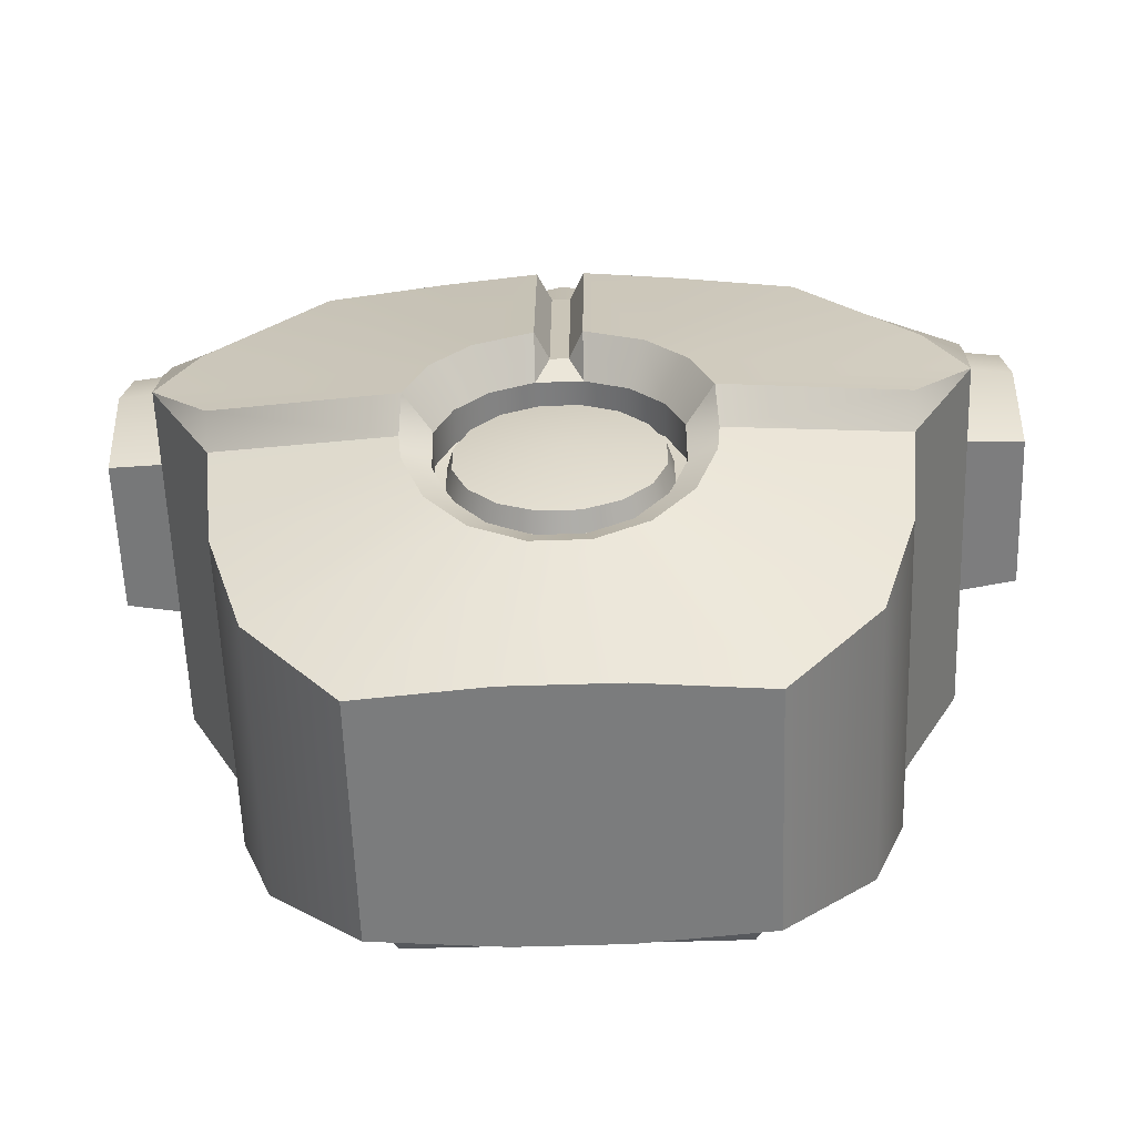
<metadata>
{"format":"obj","ext":"obj","renderer":"f3d","projection":"perspective","resolution":1024,"background":"white","views":[{"elev":-58.6,"azim":-178.1,"up":"+Y"}]}
</metadata>
<code>
o robottorso_Sphere.016
v 0.03472 0.2732 0.03935
v 0.06495 0.2732 0.01915
v 0.08515 0.2732 -0.01108
v 0.09224 0.2732 -0.04674
v 0.08515 0.2732 -0.0824
v 0.06495 0.2732 -0.1126
v 0.03472 0.2732 -0.1328
v -0.000956 0.2732 -0.1399
v -0.0366 0.2732 -0.1328
v -0.06683 0.2732 -0.1126
v -0.08703 0.2732 -0.0824
v -0.09413 0.2732 -0.04674
v -0.08703 0.2732 -0.01108
v -0.06683 0.2732 0.01915
v -0.0366 0.2732 0.03935
v -0.000956 0.2732 0.04645
v 0.05554 0.1645 0.08961
v 0.1034 0.1645 0.05762
v 0.1354 0.1645 0.009741
v 0.1466 0.1645 -0.04674
v 0.1354 0.1645 -0.1032
v 0.1034 0.1645 -0.1511
v 0.05554 0.1645 -0.1831
v -0.000956 0.1645 -0.1943
v -0.05742 0.1645 -0.1831
v -0.1053 0.1645 -0.1511
v -0.1373 0.1645 -0.1032
v -0.1485 0.1645 -0.04674
v -0.1373 0.1645 0.009741
v -0.1053 0.1645 0.05762
v -0.05742 0.1645 0.08961
v -0.000956 0.1645 0.1008
v -0.1592 -0.3662 0.1965
v -0.1592 -0.02128 0.1965
v -0.1801 0.006934 0.1365
v -0.2041 -0.4386 0.06805
v 0.1302 -0.04835 0.1965
v -0.1321 -0.04835 0.1965
v -0.1321 -0.04835 0.1719
v 0.1302 -0.04835 0.1719
v 0.1572 -0.3662 0.1965
v 0.2022 -0.4386 0.06805
v 0.1572 -0.02128 0.1965
v 0.1782 0.006934 0.1365
v 0.1302 -0.3391 0.1965
v -0.1321 -0.3391 0.1965
v 0.1302 -0.3391 0.1719
v -0.1321 -0.3391 0.1719
v -0.01873 -0.2309 0.1672
v 0.119 -0.2309 0.1672
v 0.1043 -0.2309 0.1987
v -0.004104 -0.2309 0.1987
v 0.119 -0.0653 0.1672
v -0.01873 -0.0653 0.1672
v -0.004104 -0.0653 0.1987
v 0.1043 -0.0653 0.1987
v 0.119 -0.158 0.1672
v 0.1043 -0.158 0.1987
v 0.1043 -0.1382 0.1987
v -0.004104 -0.1382 0.1987
v 0.1043 -0.3236 0.1987
v 0.1043 -0.2508 0.1987
v -0.004104 -0.2508 0.1987
v -0.004104 -0.3236 0.1987
v -0.004104 -0.158 0.1987
v -0.01873 -0.1382 0.1672
v -0.01873 -0.2508 0.1672
v -0.01873 -0.3236 0.1672
v -0.01873 -0.158 0.1672
v 0.119 -0.1382 0.1672
v 0.119 -0.3236 0.1672
v 0.119 -0.2508 0.1672
v -0.1049 -0.0658 0.1875
v -0.08506 -0.0658 0.1976
v -0.06219 -0.0658 0.1976
v -0.04238 -0.0658 0.1875
v -0.03368 -0.0658 0.1695
v -0.1136 -0.0658 0.1695
v -0.1136 -0.3231 0.1695
v -0.1049 -0.3231 0.1875
v -0.04238 -0.3231 0.1875
v -0.06219 -0.3231 0.1976
v -0.08506 -0.3231 0.1976
v -0.03368 -0.3231 0.1695
v -0.08989 -0.3457 0.117
v -0.000956 -0.2863 0.1331
v -0.1059 -0.2654 0.1331
v -0.1304 -0.2605 -0.3047
v -0.2997 -0.2268 -0.2753
v -0.3591 -0.1379 -0.2483
v -0.1107 -0.2129 -0.3047
v -0.1059 -0.2654 -0.2693
v -0.1304 -0.2605 -0.3047
v -0.1107 -0.2129 -0.3047
v -0.0899 -0.2268 -0.2693
v -0.07659 -0.2106 0.144
v -0.298 -0.2506 0.1045
v -0.3591 -0.1379 0.09921
v -0.3233 -0.07087 0.1126
v -0.3591 -0.1379 -0.2483
v -0.3702 -0.0211 -0.2038
v -0.3233 -0.07087 -0.2483
v -0.3233 -0.07087 -0.2483
v -0.0743 -0.1765 -0.3047
v -0.06038 -0.1973 -0.2693
v -0.2163 0.03609 0.134
v -0.2542 0.09279 -0.2038
v -0.2163 0.03609 -0.2483
v -0.2163 0.03609 -0.2483
v -0.0743 -0.1765 -0.3047
v -0.1082 0.03609 0.1532
v -0.1082 0.03609 -0.2609
v -0.02249 0.03609 -0.2688
v -0.02197 -0.1563 -0.3047
v -0.02197 -0.1563 -0.3047
v -0.02183 -0.1814 -0.2693
v -0.000956 -0.1793 0.1503
v -0.000956 0.03609 0.1552
v -0.02183 -0.1814 -0.2693
v -0.02197 -0.1563 -0.3047
v -0.00936 -0.1551 -0.2781
v -0.06038 -0.3752 0.1111
v -0.1702 -0.5395 0.04585
v -0.2542 -0.4555 0.06266
v -0.2871 -0.3572 0.08258
v -0.02197 -0.1563 -0.3047
v -0.02249 0.03609 -0.2688
v -0.009572 0.03609 -0.2426
v -0.00936 -0.1551 -0.2781
v -0.1304 -0.2605 -0.3047
v -0.1059 -0.2654 -0.2693
v -0.133 -0.2863 -0.2781
v 0.08798 -0.2268 -0.2377
v 0.08798 -0.2268 -0.2693
v 0.104 -0.2654 -0.2693
v 0.104 -0.2654 -0.2377
v -0.2997 -0.2268 -0.2753
v -0.1304 -0.2605 -0.3047
v -0.133 -0.2863 -0.2781
v -0.2978 -0.253 -0.2496
v -0.02183 -0.3912 -0.2422
v -0.06038 -0.3752 -0.2454
v -0.06038 -0.3752 -0.2377
v -0.02183 -0.3912 -0.2377
v -0.0899 -0.2268 -0.2693
v -0.06038 -0.1973 -0.2693
v -0.06038 -0.1973 -0.2377
v -0.0899 -0.2268 -0.2377
v -0.2163 0.03609 -0.2483
v -0.2542 0.09279 -0.2038
v -0.2542 0.09279 0.1125
v -0.2163 0.03609 0.134
v -0.2542 0.09279 -0.2038
v -0.3812 0.09398 -0.1544
v -0.3812 0.09398 0.06652
v -0.2542 0.09279 0.1125
v -0.02249 0.03609 -0.2688
v -0.1082 0.03609 -0.2609
v -0.1082 0.03609 0.1532
v -0.2163 0.03609 -0.2483
v -0.2163 0.03609 0.134
v -0.05134 -0.5395 0.05565
v -0.3591 -0.1379 0.09921
v -0.3702 -0.0211 0.0897
v -0.3702 -0.0211 -0.2038
v -0.3591 -0.1379 -0.2483
v -0.3812 0.09398 -0.1544
v -0.3812 0.09398 0.06652
v -0.3702 -0.0211 0.0897
v -0.3812 0.09398 0.06652
v -0.2542 0.09279 0.1125
v -0.298 -0.2506 0.1045
v -0.3591 -0.1379 0.09921
v -0.3591 -0.1379 -0.2483
v -0.2978 -0.253 -0.2496
v -0.3812 0.09398 -0.1544
v -0.133 -0.2863 -0.2781
v -0.287 -0.3579 -0.2255
v -0.2978 -0.253 -0.2496
v -0.02671 -0.4157 -0.2513
v -0.05134 -0.5395 -0.1976
v -0.1702 -0.5395 -0.1878
v -0.0743 -0.396 -0.2552
v -0.02183 -0.3912 -0.2422
v -0.02671 -0.4157 -0.2513
v -0.0743 -0.396 -0.2552
v -0.06038 -0.3752 -0.2454
v -0.1107 -0.3596 -0.2625
v -0.0899 -0.3457 -0.2513
v -0.0899 -0.3457 -0.2513
v -0.1059 -0.3071 -0.259
v -0.1059 -0.3071 -0.2377
v -0.0899 -0.3457 -0.2377
v -0.2542 -0.4555 -0.2046
v -0.1107 -0.3596 -0.2625
v -0.1304 -0.312 -0.272
v -0.1059 -0.3071 -0.259
v -0.1304 -0.312 -0.272
v -0.1059 -0.2654 -0.2693
v -0.1059 -0.2654 -0.2377
v -0.3591 -0.1379 -0.2483
v -0.2978 -0.253 -0.2496
v -0.287 -0.3579 -0.2255
v -0.2871 -0.3572 0.08258
v -0.298 -0.2506 0.1045
v -0.2542 -0.4555 0.06266
v -0.2542 -0.4555 -0.2046
v -0.1702 -0.5395 0.04585
v -0.1702 -0.5395 -0.1878
v -0.1702 -0.5395 0.04585
v -0.1702 -0.5395 -0.1878
v -0.05134 -0.5395 -0.1976
v -0.05134 -0.5395 0.05565
v -0.009572 0.03609 -0.2426
v -0.000956 0.03609 0.1552
v -0.04826 0.0323 -0.1918
v -0.08614 0.1415 -0.1578
v -0.08614 0.1415 0.06588
v -0.04826 0.0323 0.08126
v -0.4242 0.1173 -0.129
v -0.4242 0.1173 0.02145
v -0.08614 0.1415 0.06588
v -0.08614 0.1415 -0.1578
v -0.4242 0.1173 0.02145
v -0.4242 0.0323 0.04585
v -0.04826 0.0323 0.08126
v -0.08614 0.1415 0.06588
v -0.4242 0.0323 -0.1539
v -0.4242 0.1173 -0.129
v -0.08614 0.1415 -0.1578
v -0.04826 0.0323 -0.1918
v -0.04826 -0.1007 -0.1669
v -0.4242 -0.05717 -0.129
v -0.4242 -0.05717 0.02145
v -0.04826 -0.1007 0.05686
v -0.04826 -0.1007 -0.1669
v -0.04826 -0.1007 0.05686
v -0.4242 -0.05717 0.02145
v -0.4242 -0.05717 -0.129
v -0.4242 0.0323 -0.1539
v -0.4242 -0.05717 -0.129
v -0.4242 0.0323 0.04585
v -0.4242 0.1173 0.02145
v -0.4242 0.1173 -0.129
v -0.4242 -0.05717 0.02145
v 0.08798 -0.3457 0.117
v 0.104 -0.2654 0.1331
v 0.1285 -0.2605 -0.3047
v 0.1088 -0.2129 -0.3047
v 0.3572 -0.1379 -0.2483
v 0.2978 -0.2268 -0.2753
v 0.104 -0.2654 -0.2693
v 0.08798 -0.2268 -0.2693
v 0.1088 -0.2129 -0.3047
v 0.1285 -0.2605 -0.3047
v 0.07468 -0.2106 0.144
v 0.296 -0.2506 0.1045
v 0.3572 -0.1379 0.09921
v 0.3214 -0.07087 0.1126
v 0.3572 -0.1379 -0.2483
v 0.3214 -0.07087 -0.2483
v 0.3683 -0.0211 -0.2038
v 0.3214 -0.07087 -0.2483
v 0.05847 -0.1973 -0.2693
v 0.07238 -0.1765 -0.3047
v 0.2144 0.03609 0.134
v 0.2144 0.03609 -0.2483
v 0.2523 0.09279 -0.2038
v 0.07238 -0.1765 -0.3047
v 0.2144 0.03609 -0.2483
v 0.1063 0.03609 0.1532
v 0.1063 0.03609 -0.2609
v 0.02005 -0.1563 -0.3047
v 0.02058 0.03609 -0.2688
v 0.01991 -0.1814 -0.2693
v 0.02005 -0.1563 -0.3047
v 0.05847 -0.3752 0.1111
v 0.01991 -0.1814 -0.2693
v 0.007447 -0.1551 -0.2781
v 0.02005 -0.1563 -0.3047
v 0.1683 -0.5395 0.04585
v 0.2523 -0.4555 0.06266
v 0.2851 -0.3572 0.08258
v 0.02005 -0.1563 -0.3047
v 0.007447 -0.1551 -0.2781
v 0.007659 0.03609 -0.2426
v 0.02058 0.03609 -0.2688
v 0.1285 -0.2605 -0.3047
v 0.1311 -0.2863 -0.2781
v 0.104 -0.2654 -0.2693
v -0.02183 -0.1814 -0.2693
v -0.02183 -0.1814 -0.2377
v 0.2978 -0.2268 -0.2753
v 0.2959 -0.253 -0.2496
v 0.1311 -0.2863 -0.2781
v 0.1285 -0.2605 -0.3047
v 0.01991 -0.3912 -0.2422
v 0.01991 -0.3912 -0.2377
v 0.05847 -0.3752 -0.2377
v 0.05847 -0.3752 -0.2454
v 0.05847 -0.1973 -0.2377
v 0.05847 -0.1973 -0.2693
v 0.2144 0.03609 -0.2483
v 0.2144 0.03609 0.134
v 0.2523 0.09279 0.1125
v 0.2523 0.09279 -0.2038
v 0.2523 0.09279 -0.2038
v 0.2523 0.09279 0.1125
v 0.3793 0.09398 0.06652
v 0.3793 0.09398 -0.1544
v 0.02058 0.03609 -0.2688
v 0.1063 0.03609 0.1532
v 0.1063 0.03609 -0.2609
v 0.2144 0.03609 -0.2483
v 0.2144 0.03609 0.134
v 0.04942 -0.5395 0.05565
v 0.3572 -0.1379 0.09921
v 0.3572 -0.1379 -0.2483
v 0.3683 -0.0211 -0.2038
v 0.3683 -0.0211 0.0897
v 0.3793 0.09398 -0.1544
v 0.3793 0.09398 0.06652
v 0.3683 -0.0211 0.0897
v 0.3793 0.09398 0.06652
v 0.2523 0.09279 0.1125
v 0.296 -0.2506 0.1045
v 0.2959 -0.253 -0.2496
v 0.3572 -0.1379 -0.2483
v 0.3572 -0.1379 0.09921
v 0.3793 0.09398 -0.1544
v 0.1311 -0.2863 -0.2781
v 0.2959 -0.253 -0.2496
v 0.2851 -0.3579 -0.2255
v 0.007447 -0.1551 -0.2781
v -0.00936 -0.1551 -0.2781
v -0.009572 0.03609 -0.2426
v 0.007659 0.03609 -0.2426
v 0.01991 -0.1814 -0.2693
v -0.02183 -0.1814 -0.2693
v -0.00936 -0.1551 -0.2781
v 0.007447 -0.1551 -0.2781
v 0.0248 -0.4157 -0.2513
v 0.04942 -0.5395 -0.1976
v 0.01991 -0.3912 -0.2422
v 0.0248 -0.4157 -0.2513
v 0.07238 -0.396 -0.2552
v 0.1683 -0.5395 -0.1878
v 0.05847 -0.3752 -0.2454
v 0.07238 -0.396 -0.2552
v 0.08798 -0.3457 -0.2513
v 0.1088 -0.3596 -0.2625
v 0.08798 -0.3457 -0.2513
v 0.08798 -0.3457 -0.2377
v 0.104 -0.3071 -0.2377
v 0.104 -0.3071 -0.259
v 0.1088 -0.3596 -0.2625
v 0.2523 -0.4555 -0.2046
v 0.104 -0.3071 -0.259
v 0.1285 -0.312 -0.272
v 0.1285 -0.312 -0.272
v 0.01991 -0.1814 -0.2693
v 0.01991 -0.1814 -0.2377
v 0.3572 -0.1379 -0.2483
v 0.2959 -0.253 -0.2496
v 0.296 -0.2506 0.1045
v 0.2851 -0.3572 0.08258
v 0.2851 -0.3579 -0.2255
v 0.2523 -0.4555 0.06266
v 0.2523 -0.4555 -0.2046
v 0.1683 -0.5395 0.04585
v 0.1683 -0.5395 -0.1878
v 0.1683 -0.5395 0.04585
v 0.04942 -0.5395 0.05565
v 0.04942 -0.5395 -0.1976
v 0.1683 -0.5395 -0.1878
v 0.007659 0.03609 -0.2426
v 0.04635 0.0323 -0.1918
v 0.04635 0.0323 0.08126
v 0.08423 0.1415 0.06588
v 0.08423 0.1415 -0.1578
v 0.4223 0.1173 -0.129
v 0.08423 0.1415 -0.1578
v 0.08423 0.1415 0.06588
v 0.4223 0.1173 0.02145
v 0.4223 0.1173 0.02145
v 0.08423 0.1415 0.06588
v 0.04635 0.0323 0.08126
v 0.4223 0.0323 0.04585
v 0.4223 0.0323 -0.1539
v 0.04635 0.0323 -0.1918
v 0.08423 0.1415 -0.1578
v 0.4223 0.1173 -0.129
v 0.4223 -0.05717 -0.129
v 0.04635 -0.1007 -0.1669
v 0.04635 -0.1007 0.05686
v 0.4223 -0.05717 0.02145
v 0.04635 -0.1007 -0.1669
v 0.4223 -0.05717 -0.129
v 0.4223 -0.05717 0.02145
v 0.04635 -0.1007 0.05686
v 0.4223 0.0323 -0.1539
v 0.4223 0.0323 0.04585
v 0.4223 -0.05717 -0.129
v 0.4223 0.1173 -0.129
v 0.4223 0.1173 0.02145
v 0.4223 -0.05717 0.02145
v -0.000956 0.1162 0.06463
v 0.04168 0.1162 0.05615
v 0.03472 0.2732 0.03935
v -0.000956 0.2732 0.04645
v 0.07781 0.1162 0.03201
v 0.06495 0.2732 0.01915
v 0.102 0.1162 -0.004119
v 0.08515 0.2732 -0.01108
v 0.1104 0.1162 -0.04674
v 0.09224 0.2732 -0.04674
v 0.102 0.1162 -0.08936
v 0.08515 0.2732 -0.0824
v 0.07781 0.1162 -0.1255
v 0.06495 0.2732 -0.1126
v 0.04168 0.1162 -0.1496
v 0.03472 0.2732 -0.1328
v -0.000956 0.1162 -0.1581
v -0.000956 0.2732 -0.1399
v -0.04356 0.1162 -0.1496
v -0.0366 0.2732 -0.1328
v -0.07969 0.1162 -0.1255
v -0.06683 0.2732 -0.1126
v -0.1038 0.1162 -0.08936
v -0.08703 0.2732 -0.0824
v -0.1123 0.1162 -0.04674
v -0.09413 0.2732 -0.04674
v -0.1038 0.1162 -0.004119
v -0.08703 0.2732 -0.01108
v -0.07969 0.1162 0.03201
v -0.06683 0.2732 0.01915
v -0.04356 0.1162 0.05615
v -0.0366 0.2732 0.03935
v -0.000956 0.02132 0.1369
v 0.06934 0.02132 0.1229
v 0.05554 0.1645 0.08961
v -0.000956 0.1645 0.1008
v 0.1289 0.02132 0.08312
v 0.1034 0.1645 0.05762
v 0.1687 0.02132 0.02354
v 0.1354 0.1645 0.009741
v 0.1827 0.02132 -0.04674
v 0.1466 0.1645 -0.04674
v 0.1687 0.02132 -0.117
v 0.1354 0.1645 -0.1032
v 0.1289 0.02132 -0.1766
v 0.1034 0.1645 -0.1511
v 0.06934 0.02132 -0.2164
v 0.05554 0.1645 -0.1831
v -0.000956 0.02132 -0.2304
v -0.000956 0.1645 -0.1943
v -0.07122 0.02132 -0.2164
v -0.05742 0.1645 -0.1831
v -0.1308 0.02132 -0.1766
v -0.1053 0.1645 -0.1511
v -0.1706 0.02132 -0.117
v -0.1373 0.1645 -0.1032
v -0.1846 0.02132 -0.04674
v -0.1485 0.1645 -0.04674
v -0.1706 0.02132 0.02354
v -0.1373 0.1645 0.009741
v -0.1308 0.02132 0.08312
v -0.1053 0.1645 0.05762
v -0.07122 0.02132 0.1229
v -0.05742 0.1645 0.08961
v -0.000956 -0.2863 -0.2653
v -0.08991 -0.304 -0.2549
v -0.08991 -0.2686 -0.2549
v -0.07637 -0.2359 -0.2549
v -0.05134 -0.2109 -0.2549
v -0.01865 -0.1973 -0.2549
v -0.01865 -0.3752 -0.2549
v -0.05134 -0.3617 -0.2549
v -0.07636 -0.3366 -0.2549
v 0.01673 -0.1973 -0.2549
v 0.08799 -0.2686 -0.2549
v 0.08799 -0.304 -0.2549
v 0.04943 -0.2109 -0.2549
v 0.07445 -0.2359 -0.2549
v 0.04943 -0.3617 -0.2549
v 0.01673 -0.3752 -0.2549
v 0.07445 -0.3366 -0.2549
v -0.05134 -0.3617 -0.2549
v -0.01865 -0.3752 -0.2549
v -0.02023 -0.3831 -0.23
v -0.05583 -0.3684 -0.23
v -0.01865 -0.1973 -0.2549
v -0.05134 -0.2109 -0.2549
v -0.05583 -0.2041 -0.23
v -0.02023 -0.1894 -0.23
v 0.08799 -0.304 -0.2549
v 0.08799 -0.2686 -0.2549
v 0.09592 -0.267 -0.23
v 0.09592 -0.3055 -0.23
v -0.07637 -0.2359 -0.2549
v -0.08309 -0.2314 -0.23
v 0.07445 -0.2359 -0.2549
v 0.04943 -0.2109 -0.2549
v 0.05392 -0.2041 -0.23
v 0.08117 -0.2314 -0.23
v 0.04943 -0.3617 -0.2549
v 0.07445 -0.3366 -0.2549
v 0.08117 -0.3411 -0.23
v 0.05392 -0.3684 -0.23
v 0.01673 -0.1973 -0.2549
v 0.01831 -0.1894 -0.23
v 0.01673 -0.3752 -0.2549
v 0.01831 -0.3831 -0.23
v -0.08991 -0.2686 -0.2549
v -0.08991 -0.304 -0.2549
v -0.09784 -0.3055 -0.23
v -0.09784 -0.267 -0.23
v -0.07636 -0.3366 -0.2549
v -0.08309 -0.3411 -0.23
v -0.000956 -0.2863 -0.2209
v -0.1059 -0.3071 -0.2377
v -0.1059 -0.2654 -0.2377
v -0.0899 -0.2268 -0.2377
v -0.06038 -0.1973 -0.2377
v -0.02183 -0.1814 -0.2377
v -0.02183 -0.3912 -0.2377
v -0.06038 -0.3752 -0.2377
v -0.0899 -0.3457 -0.2377
v 0.01991 -0.1814 -0.2377
v 0.104 -0.2654 -0.2377
v 0.104 -0.3071 -0.2377
v 0.05847 -0.1973 -0.2377
v 0.08798 -0.2268 -0.2377
v 0.05847 -0.3752 -0.2377
v 0.01991 -0.3912 -0.2377
v 0.08798 -0.3457 -0.2377
f 520 521 522
f 520 523 524
f 520 524 525
f 520 526 527
f 520 527 528
f 520 528 521
f 520 522 523
f 520 525 529
f 520 530 531
f 520 532 533
f 520 529 532
f 520 534 535
f 520 536 534
f 520 531 536
f 520 535 526
f 520 533 530
f 1 2 3 4 5 6 7 8 9 10 11 12 13 14 15 16
f 17 18 19 20 21 22 23 24 25 26 27 28 29 30 31 32
f 33 34 35 36
f 37 38 39 40
f 41 33 36 42
f 34 43 44 35
f 42 44 43 41
f 37 45 41 43
f 45 46 33 41
f 38 37 43 34
f 46 38 34 33
f 47 40 39 48
f 45 37 40 47
f 38 46 48 39
f 46 45 47 48
f 49 50 51 52
f 53 54 55 56
f 50 57 58 51
f 59 56 55 60
f 61 62 63 64
f 51 58 65 52
f 54 66 60 55
f 67 68 64 63
f 57 69 65 58
f 66 70 59 60
f 71 72 62 61
f 69 49 52 65
f 70 53 56 59
f 72 67 63 62
f 68 71 61 64
f 73 74 75 76 77 78
f 73 78 79 80
f 81 82 83 80 79 84
f 73 80 83 74
f 74 83 82 75
f 75 82 81 76
f 81 84 77 76
f 85 86 87
f 88 89 90 91
f 92 93 94 95
f 87 86 96
f 97 87 96 98
f 98 96 99
f 100 101 102
f 91 90 103
f 95 94 104 105
f 99 96 106
f 102 101 107 108
f 91 103 109 110
f 106 96 111
f 110 109 112
f 110 112 113 114
f 105 104 115 116
f 96 86 117
f 111 96 117 118
f 119 120 121
f 122 86 85
f 123 122 85 124
f 124 85 125
f 126 127 128 129
f 130 131 132
f 133 134 135 136
f 137 138 139 140
f 141 142 143 144
f 145 146 147 148
f 149 150 151 152
f 153 154 155 156
f 157 158 159
f 160 161 159
f 160 159 158
f 123 162 122
f 163 164 165 166
f 97 125 85 87
f 167 165 164 168
f 169 98 99
f 170 169 171
f 172 173 174 175
f 101 176 107
f 169 99 106 171
f 177 178 179
f 180 181 182 183
f 184 185 186 187
f 187 186 188 189
f 190 191 192 193
f 183 182 194 195
f 189 188 196 197
f 195 194 178 198
f 142 190 193 143
f 191 199 200 192
f 198 178 177
f 197 196 132 131
f 137 140 201
f 202 203 204 205
f 206 204 203 207
f 208 206 207 209
f 210 211 212 213
f 157 159 214
f 159 215 214
f 216 217 218 219
f 220 221 222 223
f 224 225 226 227
f 228 229 230 231
f 228 231 232 233
f 226 225 234 235
f 236 237 238 239
f 240 241 242
f 242 243 244
f 244 240 242
f 241 245 242
f 246 247 86
f 248 249 250 251
f 252 253 254 255
f 247 256 86
f 257 258 256 247
f 258 259 256
f 260 261 262
f 249 263 250
f 253 264 265 254
f 259 266 256
f 261 267 268 262
f 249 269 270 263
f 266 271 256
f 269 272 270
f 269 273 274 272
f 264 275 276 265
f 256 117 86
f 271 118 117 256
f 122 277 86
f 278 279 280
f 277 246 86
f 281 282 246 277
f 282 283 246
f 284 285 286 287
f 288 289 290
f 146 291 292 147
f 293 294 295 296
f 297 298 299 300
f 134 133 301 302
f 199 145 148 200
f 303 304 305 306
f 307 308 309 310
f 311 312 313
f 314 312 315
f 314 313 312
f 281 277 316
f 316 277 122 162
f 317 318 319 320
f 257 247 246 283
f 321 322 320 319
f 323 259 258
f 324 325 323
f 326 327 328 329
f 262 268 330
f 323 325 266 259
f 331 332 333
f 334 335 336 337
f 338 339 340 341
f 180 342 343 181
f 184 344 345 185
f 342 346 347 343
f 344 348 349 345
f 348 350 351 349
f 141 144 298 297
f 352 353 354 355
f 346 356 357 347
f 350 358 359 351
f 356 360 333 357
f 300 299 353 352
f 361 362 292 291
f 355 354 136 135
f 360 331 333
f 358 290 289 359
f 293 363 294
f 364 365 366 367
f 368 369 367 366
f 370 371 369 368
f 372 373 374 375
f 373 213 212 374
f 311 376 312
f 312 376 214 215
f 377 378 379 380
f 381 382 383 384
f 385 386 387 388
f 389 390 391 392
f 389 393 394 390
f 387 395 396 388
f 397 398 399 400
f 401 402 403
f 402 404 405
f 404 402 401
f 403 402 406
f 407 408 409 410
f 408 411 412 409
f 411 413 414 412
f 413 415 416 414
f 415 417 418 416
f 417 419 420 418
f 419 421 422 420
f 421 423 424 422
f 423 425 426 424
f 425 427 428 426
f 427 429 430 428
f 429 431 432 430
f 431 433 434 432
f 433 435 436 434
f 435 437 438 436
f 437 407 410 438
f 439 440 441 442
f 440 443 444 441
f 443 445 446 444
f 445 447 448 446
f 447 449 450 448
f 449 451 452 450
f 451 453 454 452
f 453 455 456 454
f 455 457 458 456
f 457 459 460 458
f 459 461 462 460
f 461 463 464 462
f 463 465 466 464
f 465 467 468 466
f 467 469 470 468
f 469 439 442 470
f 302 301 362 361
f 471 472 473
f 471 474 475
f 471 475 476
f 471 477 478
f 471 478 479
f 471 479 472
f 471 473 474
f 471 476 480
f 471 481 482
f 471 483 484
f 471 480 483
f 471 485 486
f 471 487 485
f 471 482 487
f 471 486 477
f 471 484 481
f 488 489 490 491
f 492 493 494 495
f 496 497 498 499
f 493 500 501 494
f 502 503 504 505
f 506 507 508 509
f 510 492 495 511
f 489 512 513 490
f 507 496 499 508
f 514 515 516 517
f 515 518 519 516
f 512 506 509 513
f 497 502 505 498
f 503 510 511 504
f 518 488 491 519
f 500 514 517 501

</code>
